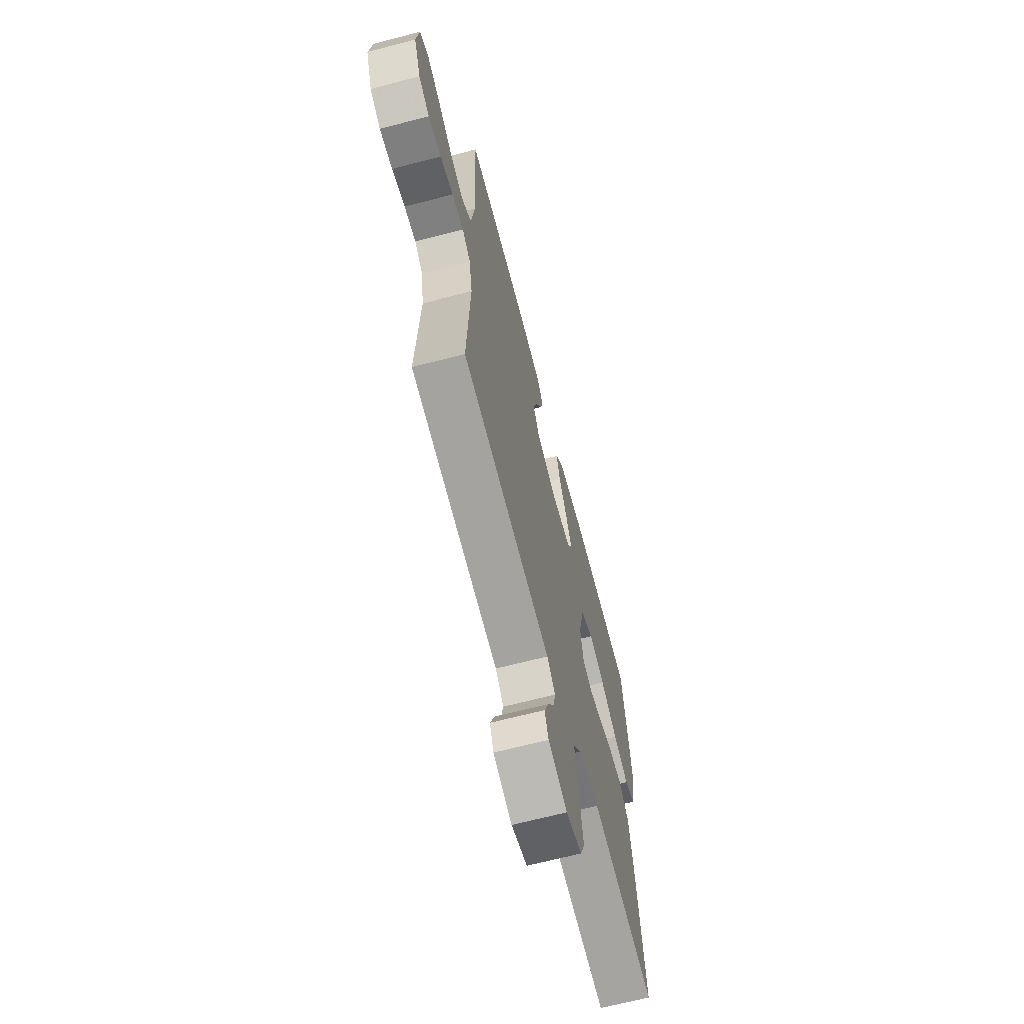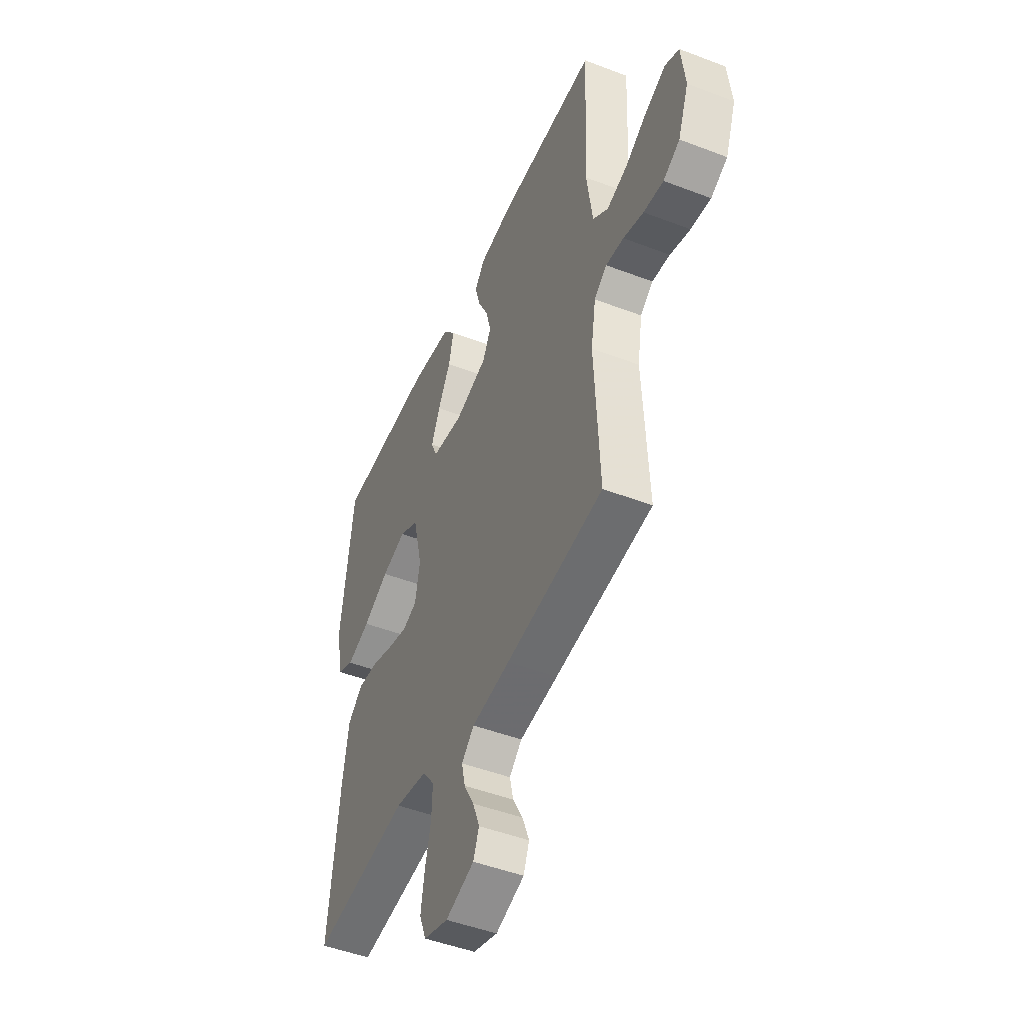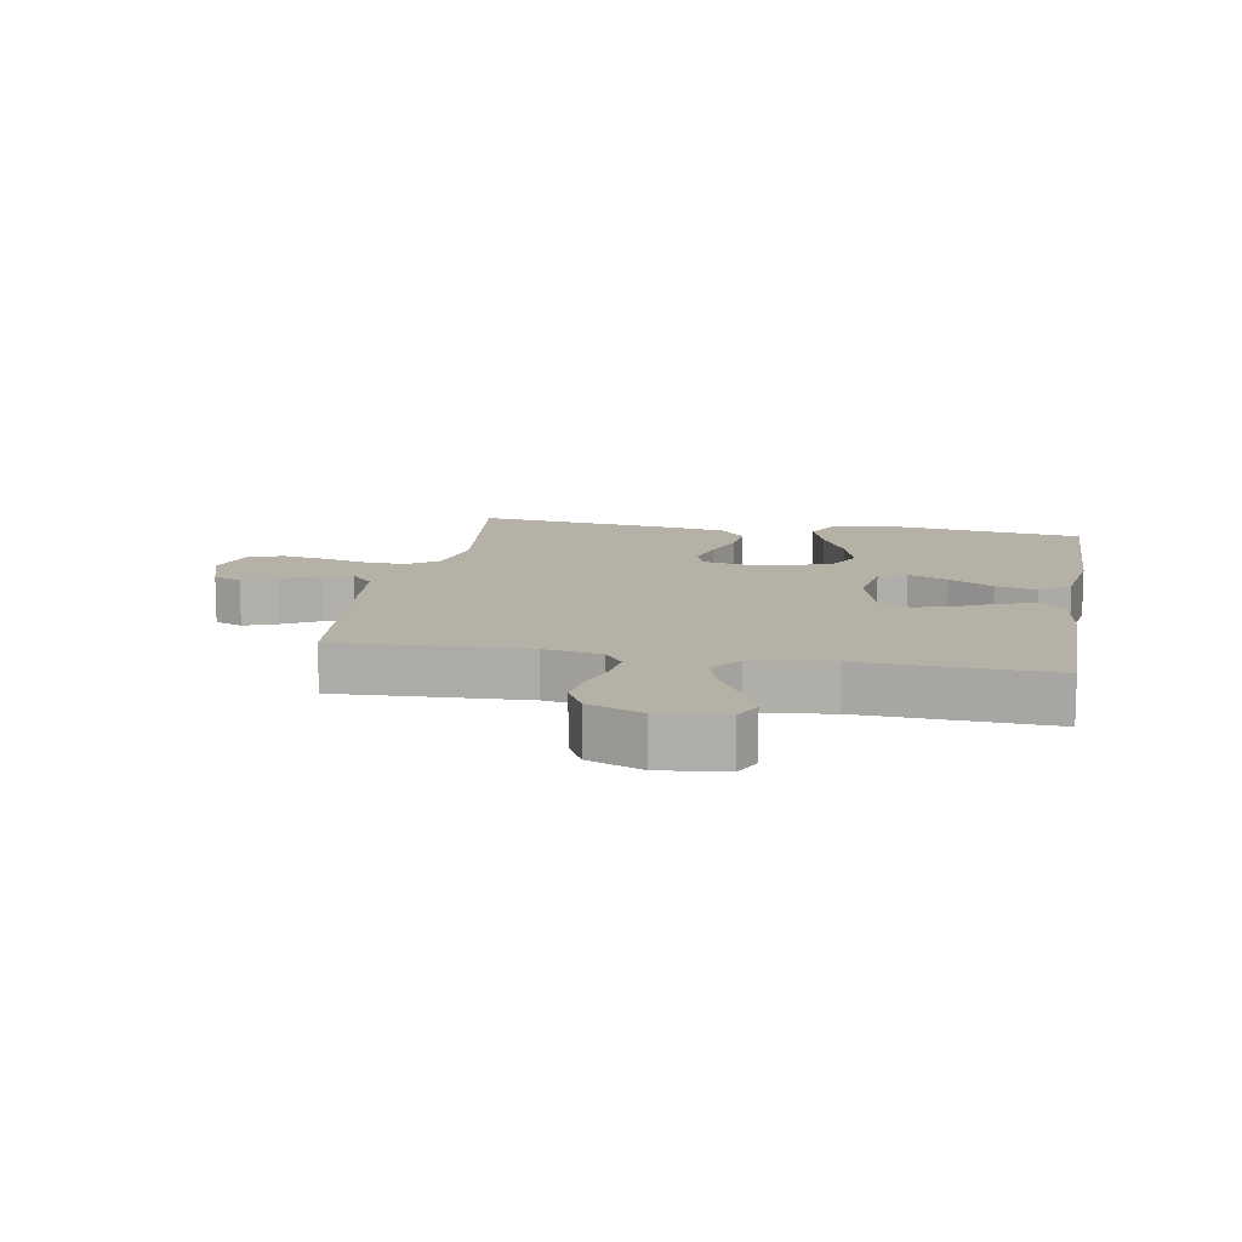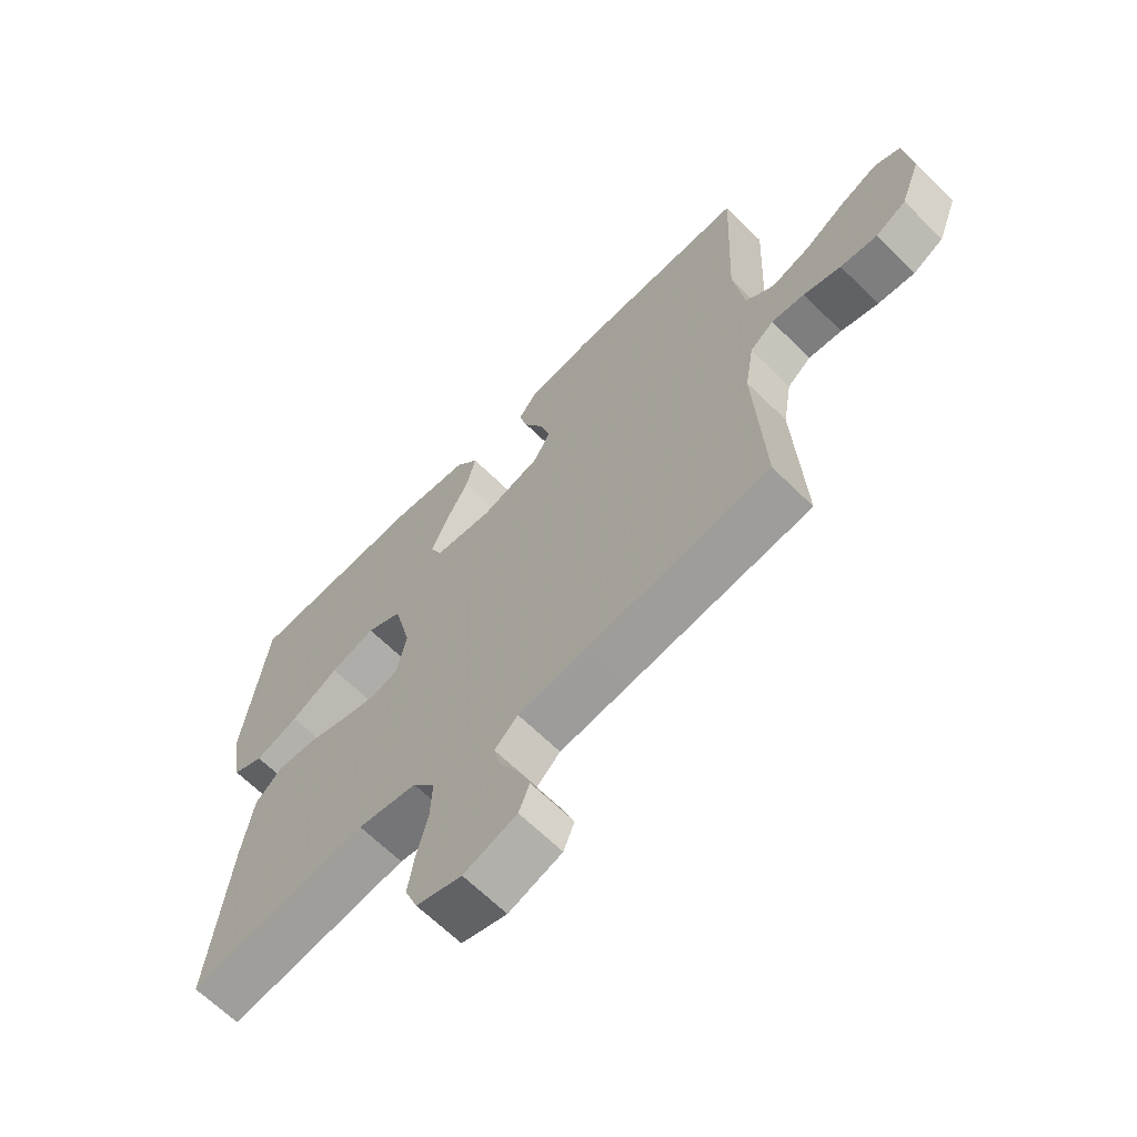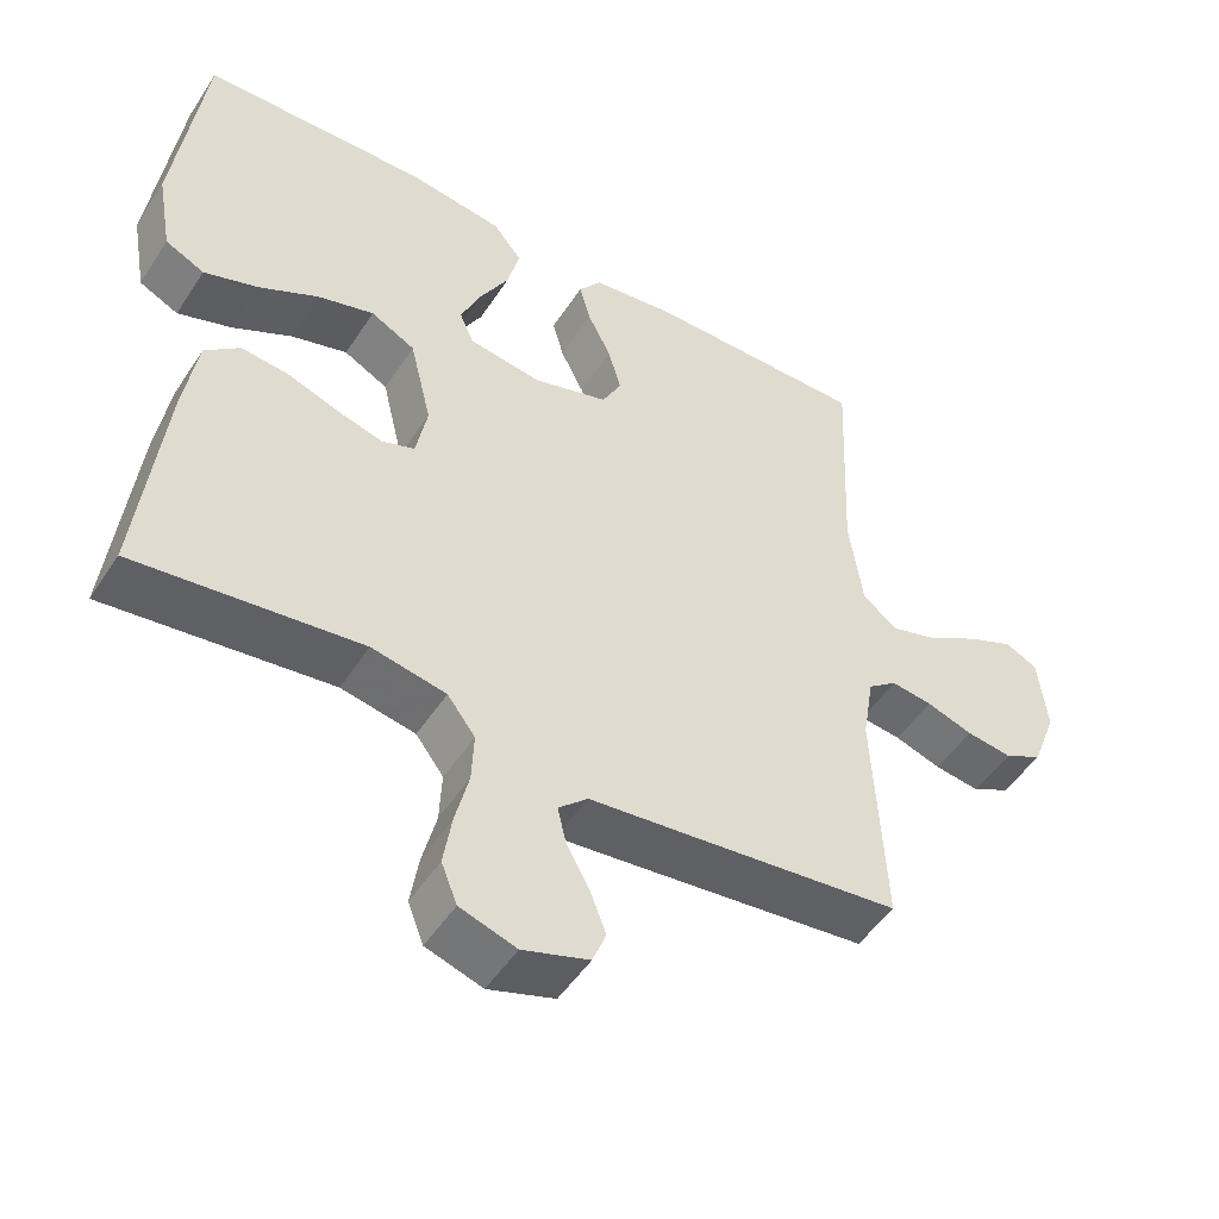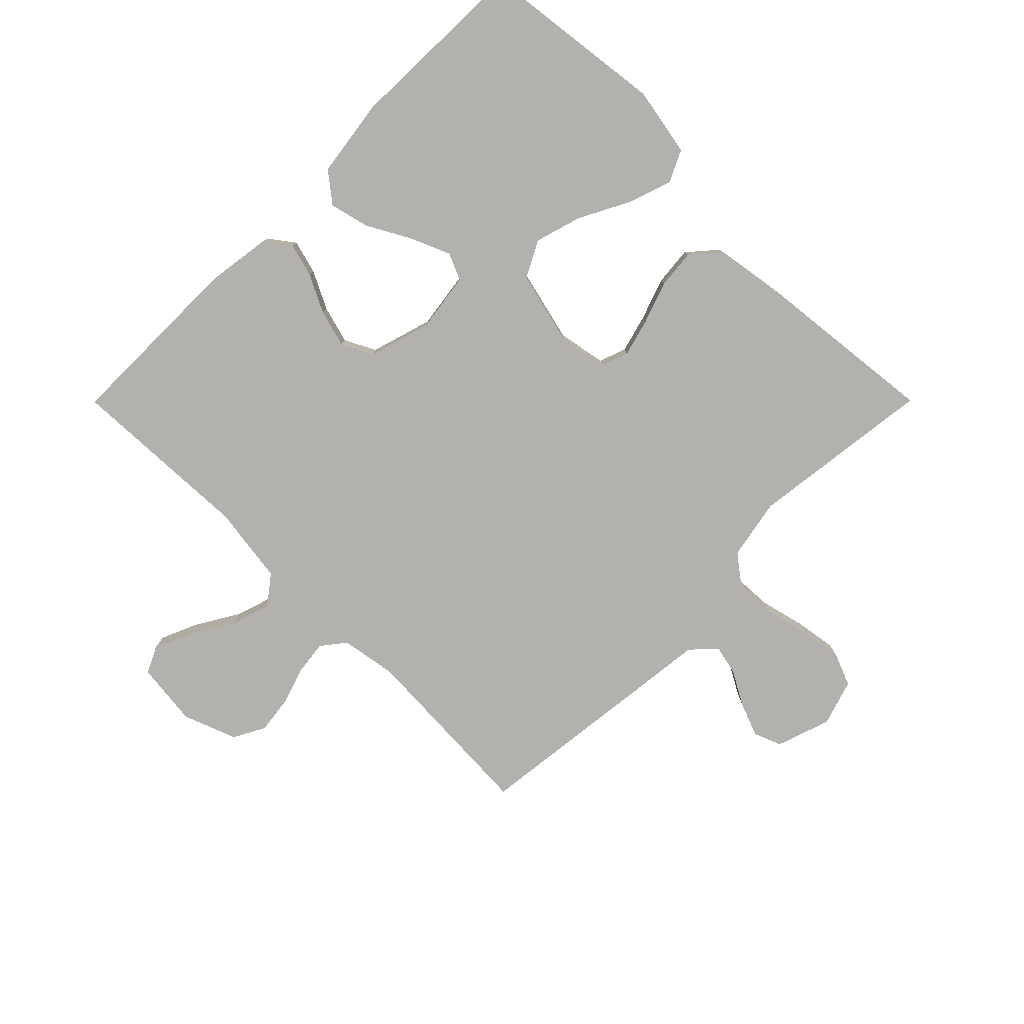
<metadata>
{"format":"obj","ext":"obj","renderer":"f3d","projection":"perspective","resolution":1024,"background":"white","views":[{"elev":-66.9,"azim":-75.3,"up":"+Z"},{"elev":-47.8,"azim":-113.3,"up":"+Z"},{"elev":12.1,"azim":-79.7,"up":"+Y"},{"elev":-65.4,"azim":-134.7,"up":"+Z"},{"elev":-50.0,"azim":148.0,"up":"+Z"},{"elev":-79.3,"azim":45.1,"up":"+Y"}]}
</metadata>
<code>
v -0.5 0.07 0.5
v -0.2 0.07 0.499
v -0.093 0.07 0.484
v -0.063 0.07 0.444
v -0.078 0.07 0.389
v -0.109 0.07 0.327
v -0.126 0.07 0.266
v -0.1 0.07 0.216
v 0 0.07 0.186
v 0.097 0.07 0.2
v 0.116 0.07 0.244
v 0.089 0.07 0.307
v 0.05 0.07 0.377
v 0.034 0.07 0.442
v 0.072 0.07 0.49
v 0.2 0.07 0.508
v 0.5 0.07 0.5
v 0.538 0.07 0.2
v 0.518 0.07 0.088
v 0.466 0.07 0.063
v 0.394 0.07 0.088
v 0.314 0.07 0.13
v 0.239 0.07 0.152
v 0.18 0.07 0.121
v 0.151 0.07 0
v 0.166 0.07 -0.078
v 0.21 0.07 -0.094
v 0.272 0.07 -0.077
v 0.34 0.07 -0.053
v 0.403 0.07 -0.047
v 0.449 0.07 -0.087
v 0.467 0.07 -0.2
v 0.5 0.07 -0.5
v 0.2 0.07 -0.463
v 0.101 0.07 -0.482
v 0.064 0.07 -0.531
v 0.067 0.07 -0.598
v 0.085 0.07 -0.671
v 0.096 0.07 -0.74
v 0.075 0.07 -0.793
v 0 0.07 -0.817
v -0.088 0.07 -0.788
v -0.106 0.07 -0.743
v -0.085 0.07 -0.688
v -0.054 0.07 -0.632
v -0.043 0.07 -0.583
v -0.082 0.07 -0.547
v -0.2 0.07 -0.534
v -0.5 0.07 -0.5
v -0.485 0.07 -0.2
v -0.5 0.07 -0.109
v -0.539 0.07 -0.079
v -0.594 0.07 -0.086
v -0.656 0.07 -0.106
v -0.717 0.07 -0.114
v -0.768 0.07 -0.087
v -0.801 0.07 0
v -0.789 0.07 0.104
v -0.746 0.07 0.125
v -0.684 0.07 0.098
v -0.616 0.07 0.057
v -0.552 0.07 0.037
v -0.505 0.07 0.073
v -0.487 0.07 0.2
v -0.5 0 0.5
v -0.2 0 0.499
v -0.093 0 0.484
v -0.063 0 0.444
v -0.078 0 0.389
v -0.109 0 0.327
v -0.126 0 0.266
v -0.1 0 0.216
v 0 0 0.186
v 0.097 0 0.2
v 0.116 0 0.244
v 0.089 0 0.307
v 0.05 0 0.377
v 0.034 0 0.442
v 0.072 0 0.49
v 0.2 0 0.508
v 0.5 0 0.5
v 0.538 0 0.2
v 0.518 0 0.088
v 0.466 0 0.063
v 0.394 0 0.088
v 0.314 0 0.13
v 0.239 0 0.152
v 0.18 0 0.121
v 0.151 0 0
v 0.166 0 -0.078
v 0.21 0 -0.094
v 0.272 0 -0.077
v 0.34 0 -0.053
v 0.403 0 -0.047
v 0.449 0 -0.087
v 0.467 0 -0.2
v 0.5 0 -0.5
v 0.2 0 -0.463
v 0.101 0 -0.482
v 0.064 0 -0.531
v 0.067 0 -0.598
v 0.085 0 -0.671
v 0.096 0 -0.74
v 0.075 0 -0.793
v 0 0 -0.817
v -0.088 0 -0.788
v -0.106 0 -0.743
v -0.085 0 -0.688
v -0.054 0 -0.632
v -0.043 0 -0.583
v -0.082 0 -0.547
v -0.2 0 -0.534
v -0.5 0 -0.5
v -0.485 0 -0.2
v -0.5 0 -0.109
v -0.539 0 -0.079
v -0.594 0 -0.086
v -0.656 0 -0.106
v -0.717 0 -0.114
v -0.768 0 -0.087
v -0.801 0 0
v -0.789 0 0.104
v -0.746 0 0.125
v -0.684 0 0.098
v -0.616 0 0.057
v -0.552 0 0.037
v -0.505 0 0.073
v -0.487 0 0.2
f 58 59 60 61
f 58 61 62
f 57 58 62
f 56 57 62
f 53 54 55 56
f 52 53 56 62
f 51 52 62 63
f 47 48 49 50
f 47 50 51 63
f 42 43 44 45
f 42 45 46
f 41 42 46
f 40 41 46
f 37 38 39 40
f 36 37 40 46
f 35 36 46 47
f 31 32 33 34
f 31 34 35
f 28 29 30 31
f 27 28 31 35
f 26 27 35 47
f 19 20 21 22
f 19 22 23
f 18 19 23
f 17 18 23
f 16 17 23 24
f 12 13 14 15
f 11 12 15 16
f 3 4 5 6
f 3 6 7
f 64 1 2 3
f 64 3 7
f 63 64 7 8
f 25 26 47 63
f 25 63 8 9
f 11 16 24 25
f 10 11 25
f 9 10 25
f 125 124 123 122
f 126 125 122
f 126 122 121
f 126 121 120
f 120 119 118 117
f 126 120 117 116
f 127 126 116 115
f 114 113 112 111
f 127 115 114 111
f 109 108 107 106
f 110 109 106
f 110 106 105
f 110 105 104
f 104 103 102 101
f 110 104 101 100
f 111 110 100 99
f 98 97 96 95
f 99 98 95
f 95 94 93 92
f 99 95 92 91
f 111 99 91 90
f 86 85 84 83
f 87 86 83
f 87 83 82
f 87 82 81
f 88 87 81 80
f 79 78 77 76
f 80 79 76 75
f 70 69 68 67
f 71 70 67
f 67 66 65 128
f 71 67 128
f 72 71 128 127
f 127 111 90 89
f 73 72 127 89
f 89 88 80 75
f 89 75 74
f 89 74 73
f 1 65 66 2
f 2 66 67 3
f 3 67 68 4
f 4 68 69 5
f 5 69 70 6
f 6 70 71 7
f 7 71 72 8
f 8 72 73 9
f 9 73 74 10
f 10 74 75 11
f 11 75 76 12
f 12 76 77 13
f 13 77 78 14
f 14 78 79 15
f 15 79 80 16
f 16 80 81 17
f 17 81 82 18
f 18 82 83 19
f 19 83 84 20
f 20 84 85 21
f 21 85 86 22
f 22 86 87 23
f 23 87 88 24
f 24 88 89 25
f 25 89 90 26
f 26 90 91 27
f 27 91 92 28
f 28 92 93 29
f 29 93 94 30
f 30 94 95 31
f 31 95 96 32
f 32 96 97 33
f 33 97 98 34
f 34 98 99 35
f 35 99 100 36
f 36 100 101 37
f 37 101 102 38
f 38 102 103 39
f 39 103 104 40
f 40 104 105 41
f 41 105 106 42
f 42 106 107 43
f 43 107 108 44
f 44 108 109 45
f 45 109 110 46
f 46 110 111 47
f 47 111 112 48
f 48 112 113 49
f 49 113 114 50
f 50 114 115 51
f 51 115 116 52
f 52 116 117 53
f 53 117 118 54
f 54 118 119 55
f 55 119 120 56
f 56 120 121 57
f 57 121 122 58
f 58 122 123 59
f 59 123 124 60
f 60 124 125 61
f 61 125 126 62
f 62 126 127 63
f 63 127 128 64
f 64 128 65 1

</code>
